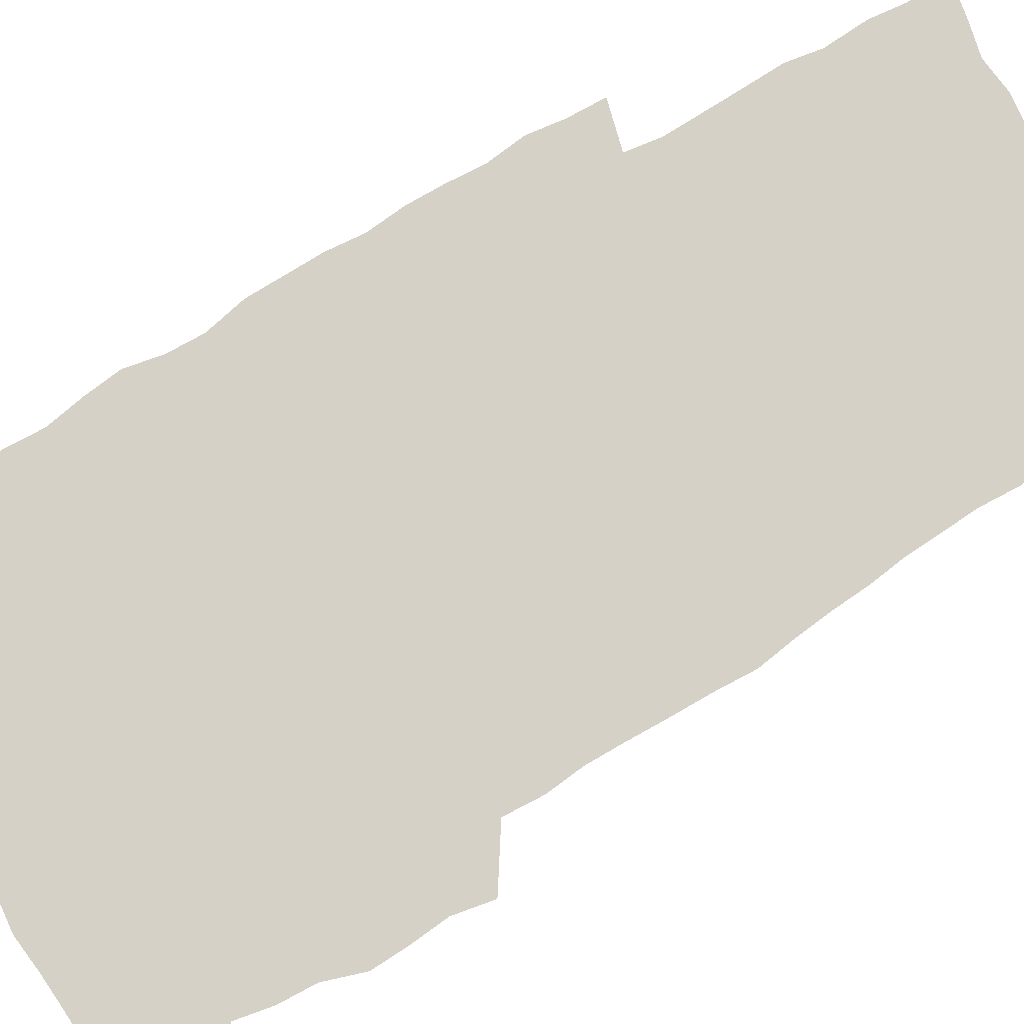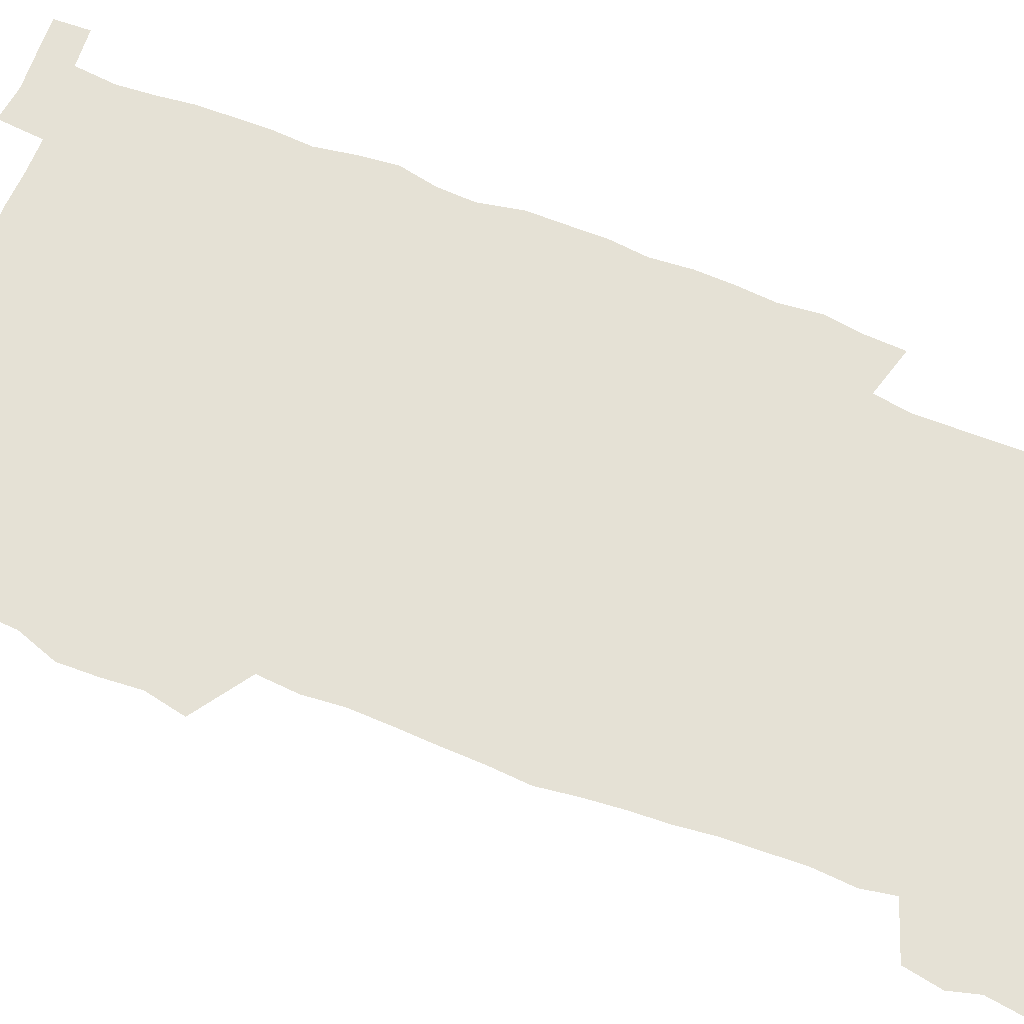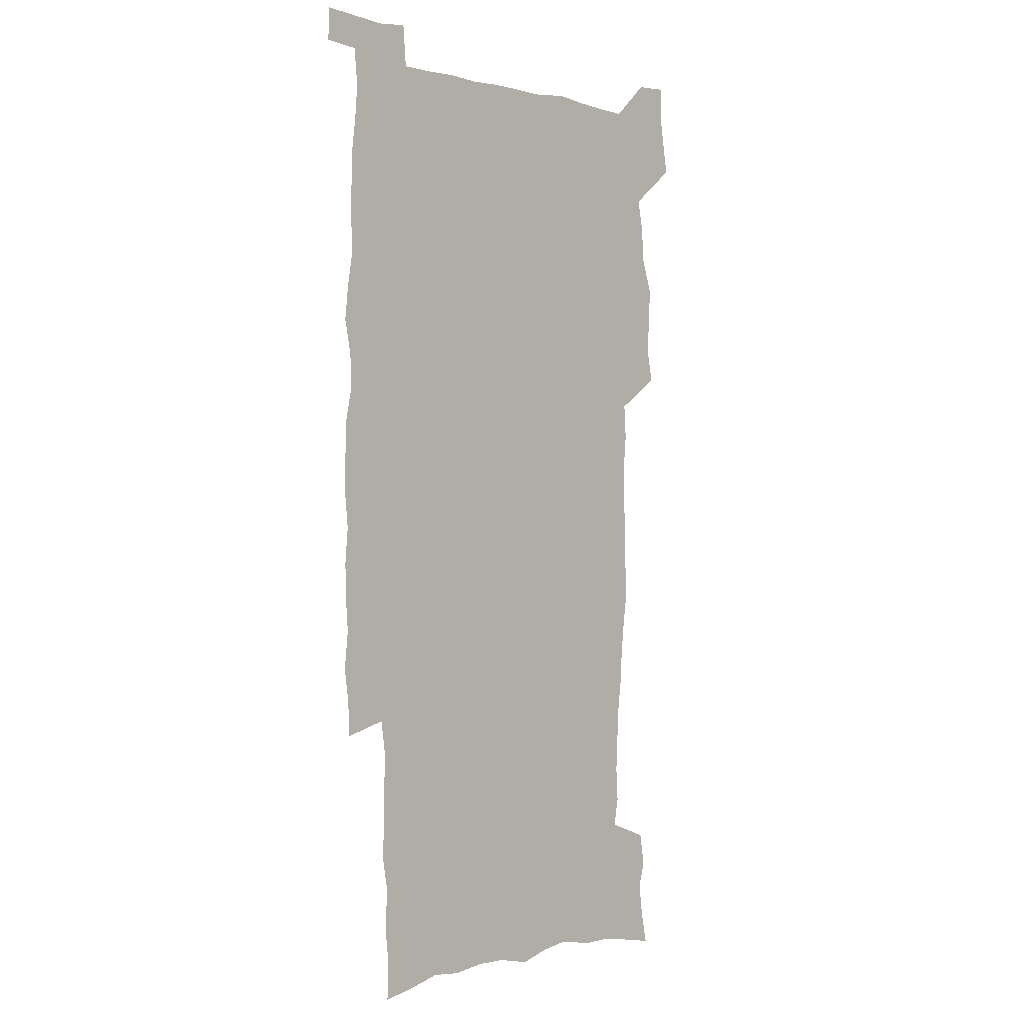
<metadata>
{"format":"obj","ext":"obj","renderer":"f3d","projection":"perspective","resolution":1024,"background":"white","views":[{"elev":79.4,"azim":-121.0,"up":"+Z"},{"elev":65.1,"azim":-67.8,"up":"+Z"},{"elev":-0.0,"azim":133.7,"up":"+Y"}]}
</metadata>
<code>
v 442.7 558.2 0
v 445.1 572.4 0
v 447.3 586.4 0
v 447.3 601 0
v 459.6 156 0
v 462.6 171.1 0
v 464.5 185.2 0
v 461.2 196.7 0
v 463.8 211.5 0
v 454.9 448 0
v 458 464 0
v 456.7 479.4 0
v 456.2 494.6 0
v 461.5 510.4 0
v 462.3 525.3 0
v 465.2 540.2 0
v 463.8 555.6 0
v 464.4 570.1 0
v 464.4 584.7 0
v 463.3 599.9 0
v 475.7 159.2 0
v 479.6 175.3 0
v 483.1 190.7 0
v 480.1 202.3 0
v 484.3 219.3 0
v 482 231.8 0
v 482.9 247.5 0
v 482.1 262.3 0
v 481.4 277.5 0
v 479.6 292.1 0
v 478.6 307.4 0
v 477.1 322.5 0
v 475 337.5 0
v 475.9 354 0
v 476.2 370.1 0
v 476.8 386.3 0
v 477 402.2 0
v 475.5 417.7 0
v 476.6 433.5 0
v 475 448.9 0
v 477.2 464.6 0
v 475.2 479.8 0
v 478.6 495.1 0
v 479.8 509.9 0
v 479.1 524.6 0
v 482.5 539.1 0
v 481.1 554.3 0
v 480.4 569.2 0
v 480.7 583.5 0
v 491.4 161.8 0
v 494.8 178 0
v 495.3 191.6 0
v 497 206.8 0
v 499.8 223.5 0
v 497.6 236.4 0
v 500.2 253.3 0
v 499.5 267.7 0
v 499.7 283.2 0
v 499.1 298 0
v 497.3 312.4 0
v 496.1 327.4 0
v 495.7 342.7 0
v 494.8 357.9 0
v 495.9 374 0
v 496.1 389.3 0
v 495.2 404.3 0
v 495.3 419.6 0
v 495 434.8 0
v 494.1 449.9 0
v 495.4 465.2 0
v 496.3 480.2 0
v 496 494.9 0
v 497.6 509.6 0
v 497.6 524.1 0
v 498.3 538.5 0
v 499.1 552.5 0
v 496.9 568.3 0
v 495.4 584 0
v 505.5 161.9 0
v 508.9 178.8 0
v 509.6 193.1 0
v 515.8 214.1 0
v 516.1 228.2 0
v 515.9 242.4 0
v 515.3 256.4 0
v 515.2 271.4 0
v 516 287.2 0
v 514 300.7 0
v 513 315.3 0
v 513 330.8 0
v 511.1 345 0
v 511.6 360.4 0
v 513.5 376.9 0
v 512.9 391.3 0
v 512.3 405.9 0
v 511.5 420.7 0
v 512.3 435.9 0
v 512.7 450.9 0
v 512.7 465.7 0
v 513.3 480.3 0
v 513.1 494.9 0
v 513 509.4 0
v 513.5 523.7 0
v 513.6 538.1 0
v 513.8 552.3 0
v 512.7 567.4 0
v 510.1 584.8 0
v 522.7 165.4 0
v 524.3 180.9 0
v 527.6 199.5 0
v 529.9 216.5 0
v 529.7 229.7 0
v 531.8 246.4 0
v 530 259.1 0
v 530.2 274 0
v 529.9 288.8 0
v 529.2 303.2 0
v 527.8 317.2 0
v 528.9 333.8 0
v 528.8 348.4 0
v 527.5 362.6 0
v 527.7 377.5 0
v 528.3 392.6 0
v 527.9 407 0
v 528.1 421.6 0
v 526.8 436.3 0
v 528.1 451.5 0
v 528.4 466.1 0
v 528.6 480.5 0
v 528.9 494.8 0
v 528.7 509.2 0
v 528.6 523.5 0
v 529.6 537.4 0
v 528.6 552.3 0
v 527.3 568 0
v 524.7 586.2 0
v 536.7 163.6 0
v 540.2 184.3 0
v 541.7 200.5 0
v 542.8 215.9 0
v 544.2 232.7 0
v 544.6 247.1 0
v 544 260.5 0
v 544.4 275.2 0
v 544.4 290.5 0
v 543.7 305.1 0
v 543.1 319.7 0
v 543 334.6 0
v 543 349.7 0
v 542.7 364.1 0
v 542.6 378.7 0
v 542.4 393 0
v 541.7 406.9 0
v 543.5 423 0
v 542.7 437.2 0
v 543.2 452 0
v 543.2 466.4 0
v 542.3 480.7 0
v 543.6 495.2 0
v 543.4 509.3 0
v 544.3 523.3 0
v 543.5 538.3 0
v 543.2 552.6 0
v 542.3 567.8 0
v 541 584.2 0
v 551.1 159.7 0
v 554.1 182.6 0
v 555.3 199.3 0
v 556.6 216.6 0
v 557.6 233 0
v 557.7 247.3 0
v 558.4 262.2 0
v 557.9 275.1 0
v 558.3 292.7 0
v 557.6 306.2 0
v 557.3 320.6 0
v 557.1 335.4 0
v 557 350.1 0
v 556.9 364.8 0
v 556.9 379.4 0
v 557 393.7 0
v 557.3 408.7 0
v 557.6 423.2 0
v 557.5 437.7 0
v 557.9 452.3 0
v 558.1 466.6 0
v 557.7 481 0
v 558.4 495.2 0
v 558 509.4 0
v 558.2 523.4 0
v 558.1 537.9 0
v 557.8 552.6 0
v 557.3 567.5 0
v 556 584.5 0
v 567.2 163.3 0
v 568.9 184.1 0
v 569.9 201.4 0
v 570.6 218.7 0
v 570.9 232.7 0
v 571.3 248.9 0
v 571.3 262.3 0
v 571.2 275.6 0
v 571.5 292.9 0
v 571.7 307 0
v 571.4 321.3 0
v 571.4 336.4 0
v 571.2 350.9 0
v 571 365.6 0
v 570.7 379.1 0
v 571.7 395 0
v 571.8 409.2 0
v 571.9 423.3 0
v 571.9 437.8 0
v 572 452.1 0
v 572.3 467 0
v 572.3 481.1 0
v 572.5 495.3 0
v 572.4 509.5 0
v 572.2 523.9 0
v 572.6 537.7 0
v 572.1 553.4 0
v 571.9 567.9 0
v 571 584.5 0
v 582.4 163.8 0
v 583 183.8 0
v 584.1 199 0
v 584.2 216.6 0
v 584.5 232.9 0
v 585 247.2 0
v 584.7 262 0
v 584.9 275.7 0
v 585.9 290.5 0
v 585.5 307.1 0
v 585.4 321.3 0
v 585.3 336.4 0
v 585.3 351.3 0
v 585.1 366.2 0
v 585.5 380.9 0
v 585.6 395.1 0
v 585.7 409.7 0
v 586.2 423.5 0
v 586.2 437.9 0
v 586.3 452.2 0
v 586.4 466.8 0
v 586.7 481.1 0
v 586.7 495.4 0
v 586.7 509.6 0
v 586.7 523.8 0
v 586.8 538.5 0
v 587 552.7 0
v 586.7 567.8 0
v 586.2 583.8 0
v 597.4 162 0
v 597.5 180.5 0
v 598.4 197.7 0
v 597.9 216.9 0
v 598.5 231.3 0
v 598.8 246.1 0
v 598.8 261 0
v 598.7 277 0
v 599.9 289.9 0
v 599.3 306.8 0
v 599.4 321.2 0
v 599.6 335.4 0
v 599.2 351.7 0
v 599.2 366.3 0
v 599.4 380.7 0
v 599.7 395 0
v 600.3 409.3 0
v 600.2 423.7 0
v 600.4 437.9 0
v 600.6 452.1 0
v 600.9 466.2 0
v 601.1 481.1 0
v 601.1 495.5 0
v 601 509.8 0
v 601.1 524.2 0
v 601.1 538.4 0
v 601.5 553.2 0
v 601.4 567.9 0
v 601.1 584.5 0
v 612 163.5 0
v 611.2 183.7 0
v 613.1 196.3 0
v 612.4 214 0
v 612.7 229.4 0
v 613.3 244 0
v 613.5 259.1 0
v 613.3 275 0
v 613.7 289.6 0
v 612.9 306.7 0
v 613.7 320.5 0
v 613.5 335.7 0
v 613.9 350.2 0
v 613.7 365.3 0
v 613.9 379.7 0
v 614.2 394.3 0
v 614.5 408.8 0
v 615 423.1 0
v 614.9 437.7 0
v 615.4 452.1 0
v 614.9 467.9 0
v 615.9 481.7 0
v 615.5 495.8 0
v 615.6 510.1 0
v 615.7 524.4 0
v 614.9 538.1 0
v 616 553.8 0
v 615.8 567.7 0
v 616 583.9 0
v 627.4 159.9 0
v 626.2 179.1 0
v 627.7 193.6 0
v 627.2 210.9 0
v 627.2 227 0
v 628.1 241.7 0
v 628.1 257.4 0
v 627.8 273.4 0
v 628.1 288.6 0
v 627.1 304.8 0
v 628.6 318.8 0
v 628.7 333.8 0
v 628.5 349 0
v 629 363.6 0
v 628.6 378.7 0
v 629.4 393 0
v 630.1 407.5 0
v 630.8 422.2 0
v 630.3 437.3 0
v 630.2 452.1 0
v 629.1 467.1 0
v 631 481.5 0
v 630.8 495.9 0
v 632 510.7 0
v 631.1 525.1 0
v 630.4 539.5 0
v 630.8 554.1 0
v 630.5 568.5 0
v 630.8 584 0
v 632.3 602.5 0
v 642.3 157.3 0
v 641.8 174.8 0
v 643.4 189.3 0
v 642.5 207.3 0
v 645 221.5 0
v 644.5 237.7 0
v 644.2 253.8 0
v 643.9 270 0
v 646 284.3 0
v 644.7 300.9 0
v 645 316 0
v 644 331.8 0
v 645.5 346.2 0
v 644.9 361.5 0
v 646.3 376 0
v 646.7 390.9 0
v 647.8 405.6 0
v 646.9 421.1 0
v 647.2 436.2 0
v 646.5 451.5 0
v 646.6 466.6 0
v 645.3 481.5 0
v 646 495.8 0
v 647.8 511 0
v 646.5 525.7 0
v 645.1 539.9 0
v 646.7 554.9 0
v 645.1 569.2 0
v 645.6 584.4 0
v 647 600.8 0
v 665.4 279.1 0
v 666.1 294.6 0
v 668.1 309.4 0
v 666.4 325.9 0
v 667.5 341 0
v 667.8 356.4 0
v 666.4 372.4 0
v 667.9 387.3 0
v 667.7 402.7 0
v 667.6 418.1 0
v 664.2 435.2 0
v 664.8 450.2 0
v 667.8 465.2 0
v 666.2 480.7 0
v 663.6 496.2 0
v 664.4 511.3 0
v 664.1 526.3 0
v 663.7 541.2 0
v 661.9 556 0
v 660.7 570.5 0
v 662.3 587 0
v 662.2 601.7 0
v 677.9 588.2 0
v 677.2 602.5 0
f 16 17 1
f 1 17 2
f 17 18 2
f 2 18 3
f 18 19 3
f 3 19 4
f 19 20 4
f 5 21 6
f 21 22 6
f 6 22 7
f 22 23 7
f 7 23 8
f 23 24 8
f 8 24 9
f 24 25 9
f 39 40 10
f 10 40 11
f 40 41 11
f 11 41 12
f 41 42 12
f 12 42 13
f 42 43 13
f 13 43 14
f 43 44 14
f 14 44 15
f 44 45 15
f 15 45 16
f 45 46 16
f 16 46 17
f 46 47 17
f 17 47 18
f 47 48 18
f 18 48 19
f 48 49 19
f 19 49 20
f 21 50 22
f 50 51 22
f 22 51 23
f 51 52 23
f 23 52 24
f 52 53 24
f 24 53 25
f 53 54 25
f 25 54 26
f 54 55 26
f 26 55 27
f 55 56 27
f 27 56 28
f 56 57 28
f 28 57 29
f 57 58 29
f 29 58 30
f 58 59 30
f 30 59 31
f 59 60 31
f 31 60 32
f 60 61 32
f 32 61 33
f 61 62 33
f 33 62 34
f 62 63 34
f 34 63 35
f 63 64 35
f 35 64 36
f 64 65 36
f 36 65 37
f 65 66 37
f 37 66 38
f 66 67 38
f 38 67 39
f 67 68 39
f 39 68 40
f 68 69 40
f 40 69 41
f 69 70 41
f 41 70 42
f 70 71 42
f 42 71 43
f 71 72 43
f 43 72 44
f 72 73 44
f 44 73 45
f 73 74 45
f 45 74 46
f 74 75 46
f 46 75 47
f 75 76 47
f 47 76 48
f 76 77 48
f 48 77 49
f 77 78 49
f 50 79 51
f 79 80 51
f 51 80 52
f 80 81 52
f 52 81 53
f 81 82 53
f 53 82 54
f 82 83 54
f 54 83 55
f 83 84 55
f 55 84 56
f 84 85 56
f 56 85 57
f 85 86 57
f 57 86 58
f 86 87 58
f 58 87 59
f 87 88 59
f 59 88 60
f 88 89 60
f 60 89 61
f 89 90 61
f 61 90 62
f 90 91 62
f 62 91 63
f 91 92 63
f 63 92 64
f 92 93 64
f 64 93 65
f 93 94 65
f 65 94 66
f 94 95 66
f 66 95 67
f 95 96 67
f 67 96 68
f 96 97 68
f 68 97 69
f 97 98 69
f 69 98 70
f 98 99 70
f 70 99 71
f 99 100 71
f 71 100 72
f 100 101 72
f 72 101 73
f 101 102 73
f 73 102 74
f 102 103 74
f 74 103 75
f 103 104 75
f 75 104 76
f 104 105 76
f 76 105 77
f 105 106 77
f 77 106 78
f 106 107 78
f 79 108 80
f 108 109 80
f 80 109 81
f 109 110 81
f 81 110 82
f 110 111 82
f 82 111 83
f 111 112 83
f 83 112 84
f 112 113 84
f 84 113 85
f 113 114 85
f 85 114 86
f 114 115 86
f 86 115 87
f 115 116 87
f 87 116 88
f 116 117 88
f 88 117 89
f 117 118 89
f 89 118 90
f 118 119 90
f 90 119 91
f 119 120 91
f 91 120 92
f 120 121 92
f 92 121 93
f 121 122 93
f 93 122 94
f 122 123 94
f 94 123 95
f 123 124 95
f 95 124 96
f 124 125 96
f 96 125 97
f 125 126 97
f 97 126 98
f 126 127 98
f 98 127 99
f 127 128 99
f 99 128 100
f 128 129 100
f 100 129 101
f 129 130 101
f 101 130 102
f 130 131 102
f 102 131 103
f 131 132 103
f 103 132 104
f 132 133 104
f 104 133 105
f 133 134 105
f 105 134 106
f 134 135 106
f 106 135 107
f 135 136 107
f 108 137 109
f 137 138 109
f 109 138 110
f 138 139 110
f 110 139 111
f 139 140 111
f 111 140 112
f 140 141 112
f 112 141 113
f 141 142 113
f 113 142 114
f 142 143 114
f 114 143 115
f 143 144 115
f 115 144 116
f 144 145 116
f 116 145 117
f 145 146 117
f 117 146 118
f 146 147 118
f 118 147 119
f 147 148 119
f 119 148 120
f 148 149 120
f 120 149 121
f 149 150 121
f 121 150 122
f 150 151 122
f 122 151 123
f 151 152 123
f 123 152 124
f 152 153 124
f 124 153 125
f 153 154 125
f 125 154 126
f 154 155 126
f 126 155 127
f 155 156 127
f 127 156 128
f 156 157 128
f 128 157 129
f 157 158 129
f 129 158 130
f 158 159 130
f 130 159 131
f 159 160 131
f 131 160 132
f 160 161 132
f 132 161 133
f 161 162 133
f 133 162 134
f 162 163 134
f 134 163 135
f 163 164 135
f 135 164 136
f 164 165 136
f 137 166 138
f 166 167 138
f 138 167 139
f 167 168 139
f 139 168 140
f 168 169 140
f 140 169 141
f 169 170 141
f 141 170 142
f 170 171 142
f 142 171 143
f 171 172 143
f 143 172 144
f 172 173 144
f 144 173 145
f 173 174 145
f 145 174 146
f 174 175 146
f 146 175 147
f 175 176 147
f 147 176 148
f 176 177 148
f 148 177 149
f 177 178 149
f 149 178 150
f 178 179 150
f 150 179 151
f 179 180 151
f 151 180 152
f 180 181 152
f 152 181 153
f 181 182 153
f 153 182 154
f 182 183 154
f 154 183 155
f 183 184 155
f 155 184 156
f 184 185 156
f 156 185 157
f 185 186 157
f 157 186 158
f 186 187 158
f 158 187 159
f 187 188 159
f 159 188 160
f 188 189 160
f 160 189 161
f 189 190 161
f 161 190 162
f 190 191 162
f 162 191 163
f 191 192 163
f 163 192 164
f 192 193 164
f 164 193 165
f 193 194 165
f 166 195 167
f 195 196 167
f 167 196 168
f 196 197 168
f 168 197 169
f 197 198 169
f 169 198 170
f 198 199 170
f 170 199 171
f 199 200 171
f 171 200 172
f 200 201 172
f 172 201 173
f 201 202 173
f 173 202 174
f 202 203 174
f 174 203 175
f 203 204 175
f 175 204 176
f 204 205 176
f 176 205 177
f 205 206 177
f 177 206 178
f 206 207 178
f 178 207 179
f 207 208 179
f 179 208 180
f 208 209 180
f 180 209 181
f 209 210 181
f 181 210 182
f 210 211 182
f 182 211 183
f 211 212 183
f 183 212 184
f 212 213 184
f 184 213 185
f 213 214 185
f 185 214 186
f 214 215 186
f 186 215 187
f 215 216 187
f 187 216 188
f 216 217 188
f 188 217 189
f 217 218 189
f 189 218 190
f 218 219 190
f 190 219 191
f 219 220 191
f 191 220 192
f 220 221 192
f 192 221 193
f 221 222 193
f 193 222 194
f 222 223 194
f 195 224 196
f 224 225 196
f 196 225 197
f 225 226 197
f 197 226 198
f 226 227 198
f 198 227 199
f 227 228 199
f 199 228 200
f 228 229 200
f 200 229 201
f 229 230 201
f 201 230 202
f 230 231 202
f 202 231 203
f 231 232 203
f 203 232 204
f 232 233 204
f 204 233 205
f 233 234 205
f 205 234 206
f 234 235 206
f 206 235 207
f 235 236 207
f 207 236 208
f 236 237 208
f 208 237 209
f 237 238 209
f 209 238 210
f 238 239 210
f 210 239 211
f 239 240 211
f 211 240 212
f 240 241 212
f 212 241 213
f 241 242 213
f 213 242 214
f 242 243 214
f 214 243 215
f 243 244 215
f 215 244 216
f 244 245 216
f 216 245 217
f 245 246 217
f 217 246 218
f 246 247 218
f 218 247 219
f 247 248 219
f 219 248 220
f 248 249 220
f 220 249 221
f 249 250 221
f 221 250 222
f 250 251 222
f 222 251 223
f 251 252 223
f 224 253 225
f 253 254 225
f 225 254 226
f 254 255 226
f 226 255 227
f 255 256 227
f 227 256 228
f 256 257 228
f 228 257 229
f 257 258 229
f 229 258 230
f 258 259 230
f 230 259 231
f 259 260 231
f 231 260 232
f 260 261 232
f 232 261 233
f 261 262 233
f 233 262 234
f 262 263 234
f 234 263 235
f 263 264 235
f 235 264 236
f 264 265 236
f 236 265 237
f 265 266 237
f 237 266 238
f 266 267 238
f 238 267 239
f 267 268 239
f 239 268 240
f 268 269 240
f 240 269 241
f 269 270 241
f 241 270 242
f 270 271 242
f 242 271 243
f 271 272 243
f 243 272 244
f 272 273 244
f 244 273 245
f 273 274 245
f 245 274 246
f 274 275 246
f 246 275 247
f 275 276 247
f 247 276 248
f 276 277 248
f 248 277 249
f 277 278 249
f 249 278 250
f 278 279 250
f 250 279 251
f 279 280 251
f 251 280 252
f 280 281 252
f 253 282 254
f 282 283 254
f 254 283 255
f 283 284 255
f 255 284 256
f 284 285 256
f 256 285 257
f 285 286 257
f 257 286 258
f 286 287 258
f 258 287 259
f 287 288 259
f 259 288 260
f 288 289 260
f 260 289 261
f 289 290 261
f 261 290 262
f 290 291 262
f 262 291 263
f 291 292 263
f 263 292 264
f 292 293 264
f 264 293 265
f 293 294 265
f 265 294 266
f 294 295 266
f 266 295 267
f 295 296 267
f 267 296 268
f 296 297 268
f 268 297 269
f 297 298 269
f 269 298 270
f 298 299 270
f 270 299 271
f 299 300 271
f 271 300 272
f 300 301 272
f 272 301 273
f 301 302 273
f 273 302 274
f 302 303 274
f 274 303 275
f 303 304 275
f 275 304 276
f 304 305 276
f 276 305 277
f 305 306 277
f 277 306 278
f 306 307 278
f 278 307 279
f 307 308 279
f 279 308 280
f 308 309 280
f 280 309 281
f 309 310 281
f 282 311 283
f 311 312 283
f 283 312 284
f 312 313 284
f 284 313 285
f 313 314 285
f 285 314 286
f 314 315 286
f 286 315 287
f 315 316 287
f 287 316 288
f 316 317 288
f 288 317 289
f 317 318 289
f 289 318 290
f 318 319 290
f 290 319 291
f 319 320 291
f 291 320 292
f 320 321 292
f 292 321 293
f 321 322 293
f 293 322 294
f 322 323 294
f 294 323 295
f 323 324 295
f 295 324 296
f 324 325 296
f 296 325 297
f 325 326 297
f 297 326 298
f 326 327 298
f 298 327 299
f 327 328 299
f 299 328 300
f 328 329 300
f 300 329 301
f 329 330 301
f 301 330 302
f 330 331 302
f 302 331 303
f 331 332 303
f 303 332 304
f 332 333 304
f 304 333 305
f 333 334 305
f 305 334 306
f 334 335 306
f 306 335 307
f 335 336 307
f 307 336 308
f 336 337 308
f 308 337 309
f 337 338 309
f 309 338 310
f 338 339 310
f 311 341 312
f 341 342 312
f 312 342 313
f 342 343 313
f 313 343 314
f 343 344 314
f 314 344 315
f 344 345 315
f 315 345 316
f 345 346 316
f 316 346 317
f 346 347 317
f 317 347 318
f 347 348 318
f 318 348 319
f 348 349 319
f 319 349 320
f 349 350 320
f 320 350 321
f 350 351 321
f 321 351 322
f 351 352 322
f 322 352 323
f 352 353 323
f 323 353 324
f 353 354 324
f 324 354 325
f 354 355 325
f 325 355 326
f 355 356 326
f 326 356 327
f 356 357 327
f 327 357 328
f 357 358 328
f 328 358 329
f 358 359 329
f 329 359 330
f 359 360 330
f 330 360 331
f 360 361 331
f 331 361 332
f 361 362 332
f 332 362 333
f 362 363 333
f 333 363 334
f 363 364 334
f 334 364 335
f 364 365 335
f 335 365 336
f 365 366 336
f 336 366 337
f 366 367 337
f 337 367 338
f 367 368 338
f 338 368 339
f 368 369 339
f 339 369 340
f 369 370 340
f 349 371 350
f 371 372 350
f 350 372 351
f 372 373 351
f 351 373 352
f 373 374 352
f 352 374 353
f 374 375 353
f 353 375 354
f 375 376 354
f 354 376 355
f 376 377 355
f 355 377 356
f 377 378 356
f 356 378 357
f 378 379 357
f 357 379 358
f 379 380 358
f 358 380 359
f 380 381 359
f 359 381 360
f 381 382 360
f 360 382 361
f 382 383 361
f 361 383 362
f 383 384 362
f 362 384 363
f 384 385 363
f 363 385 364
f 385 386 364
f 364 386 365
f 386 387 365
f 365 387 366
f 387 388 366
f 366 388 367
f 388 389 367
f 367 389 368
f 389 390 368
f 368 390 369
f 390 391 369
f 369 391 370
f 391 392 370
f 391 393 392
f 393 394 392

</code>
